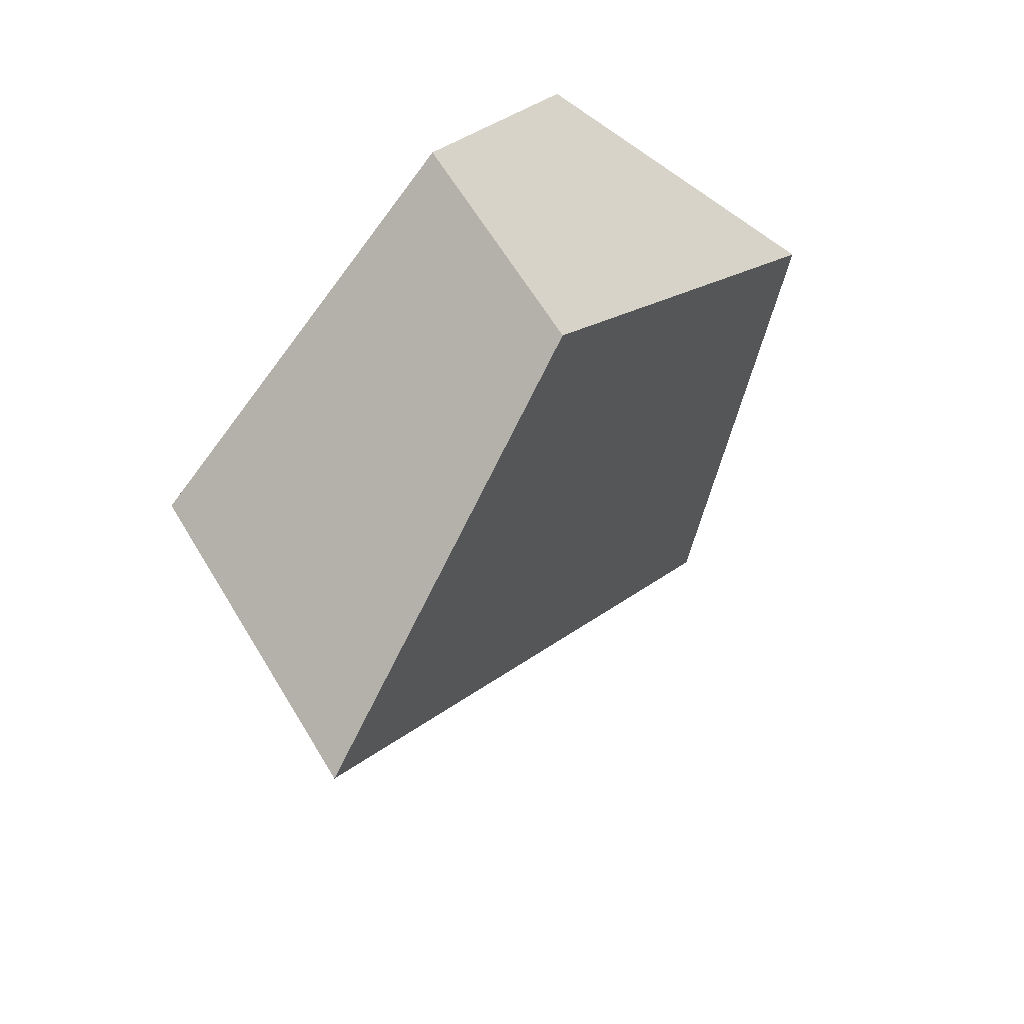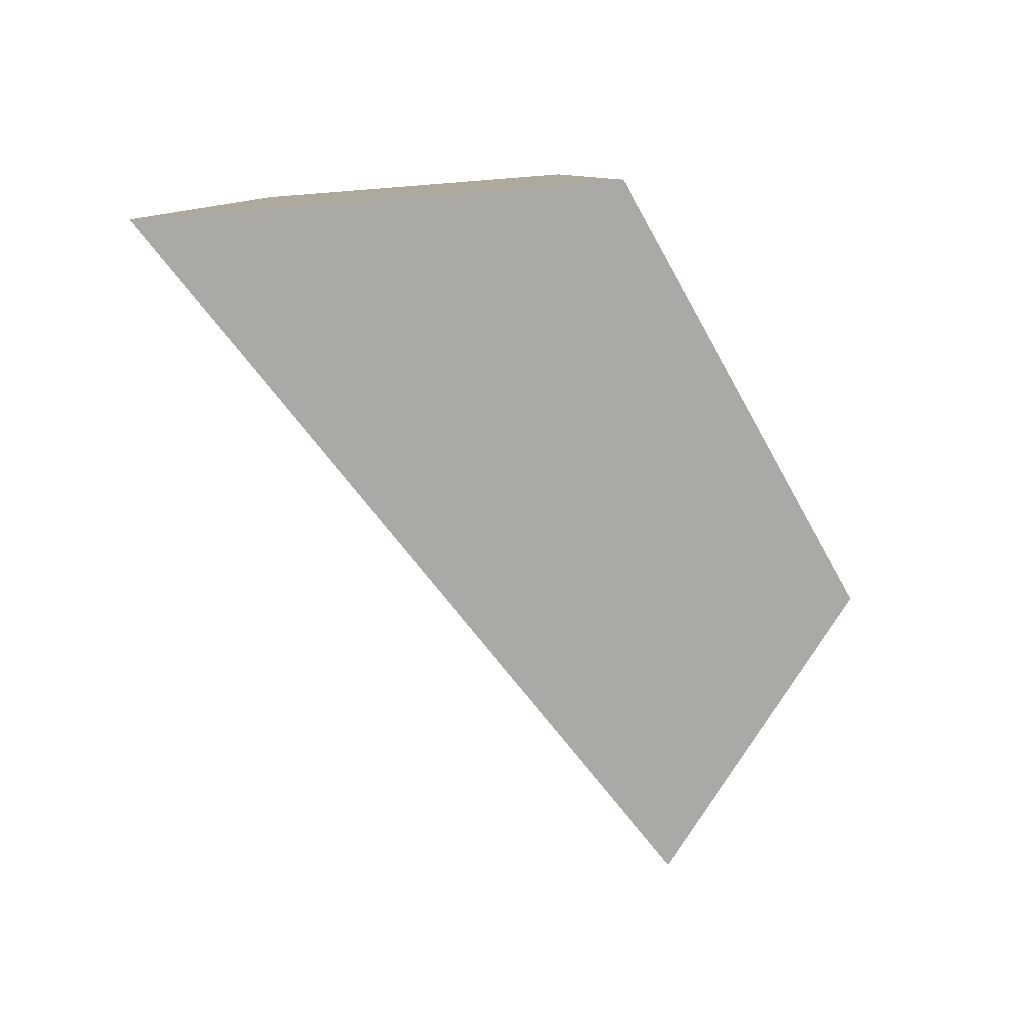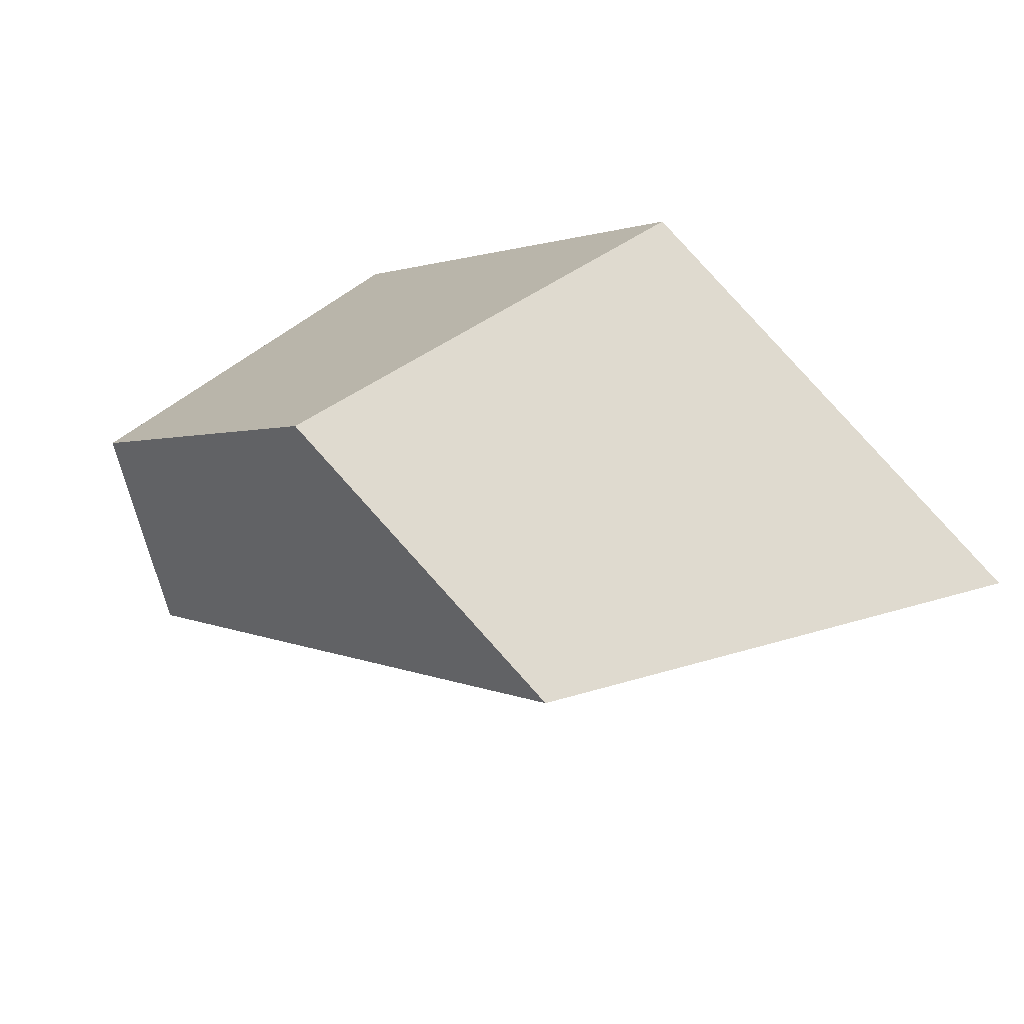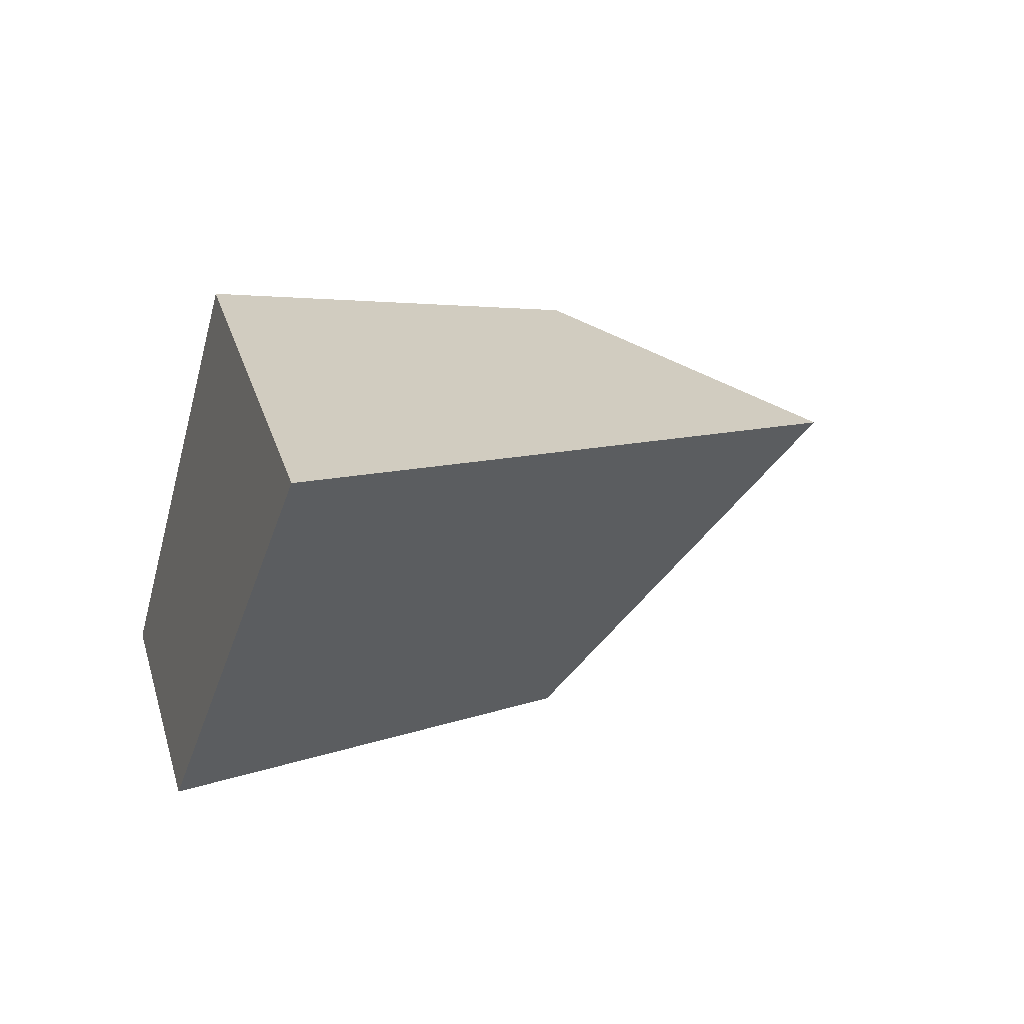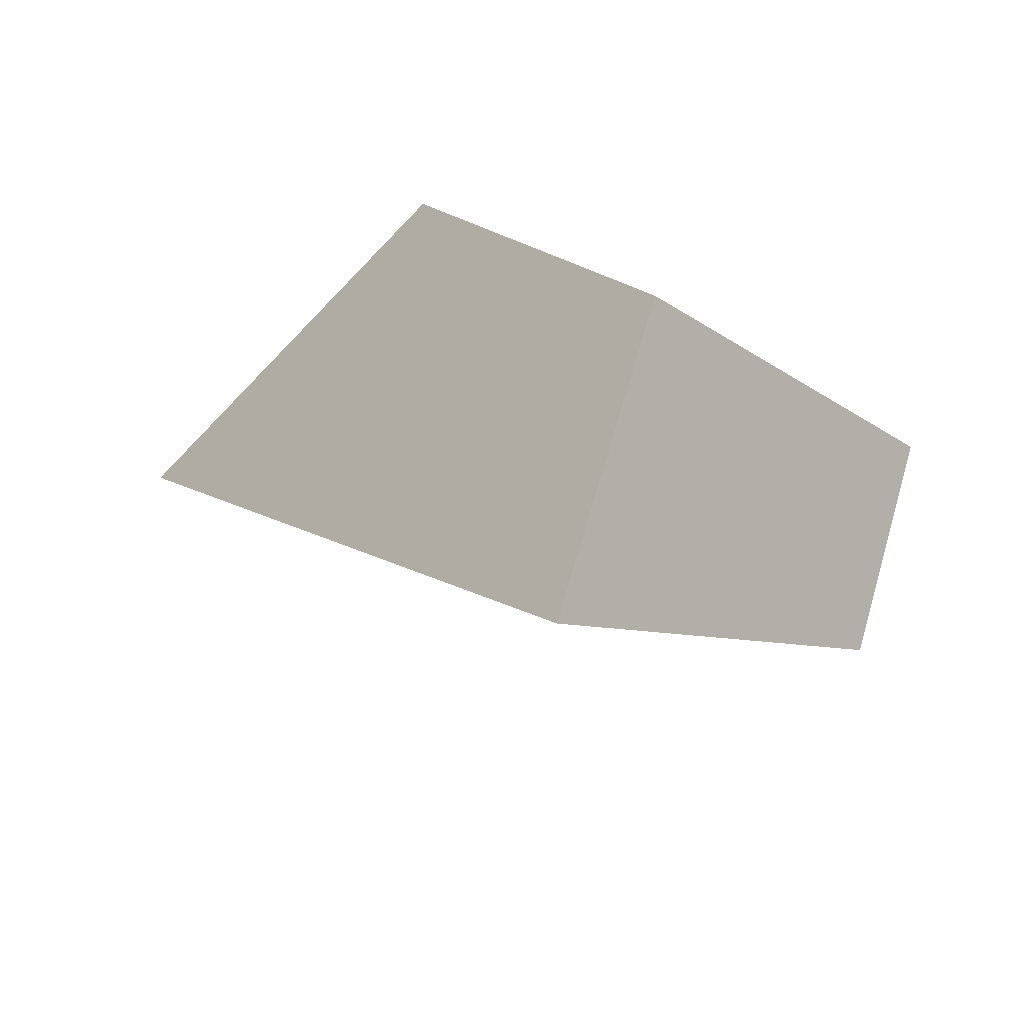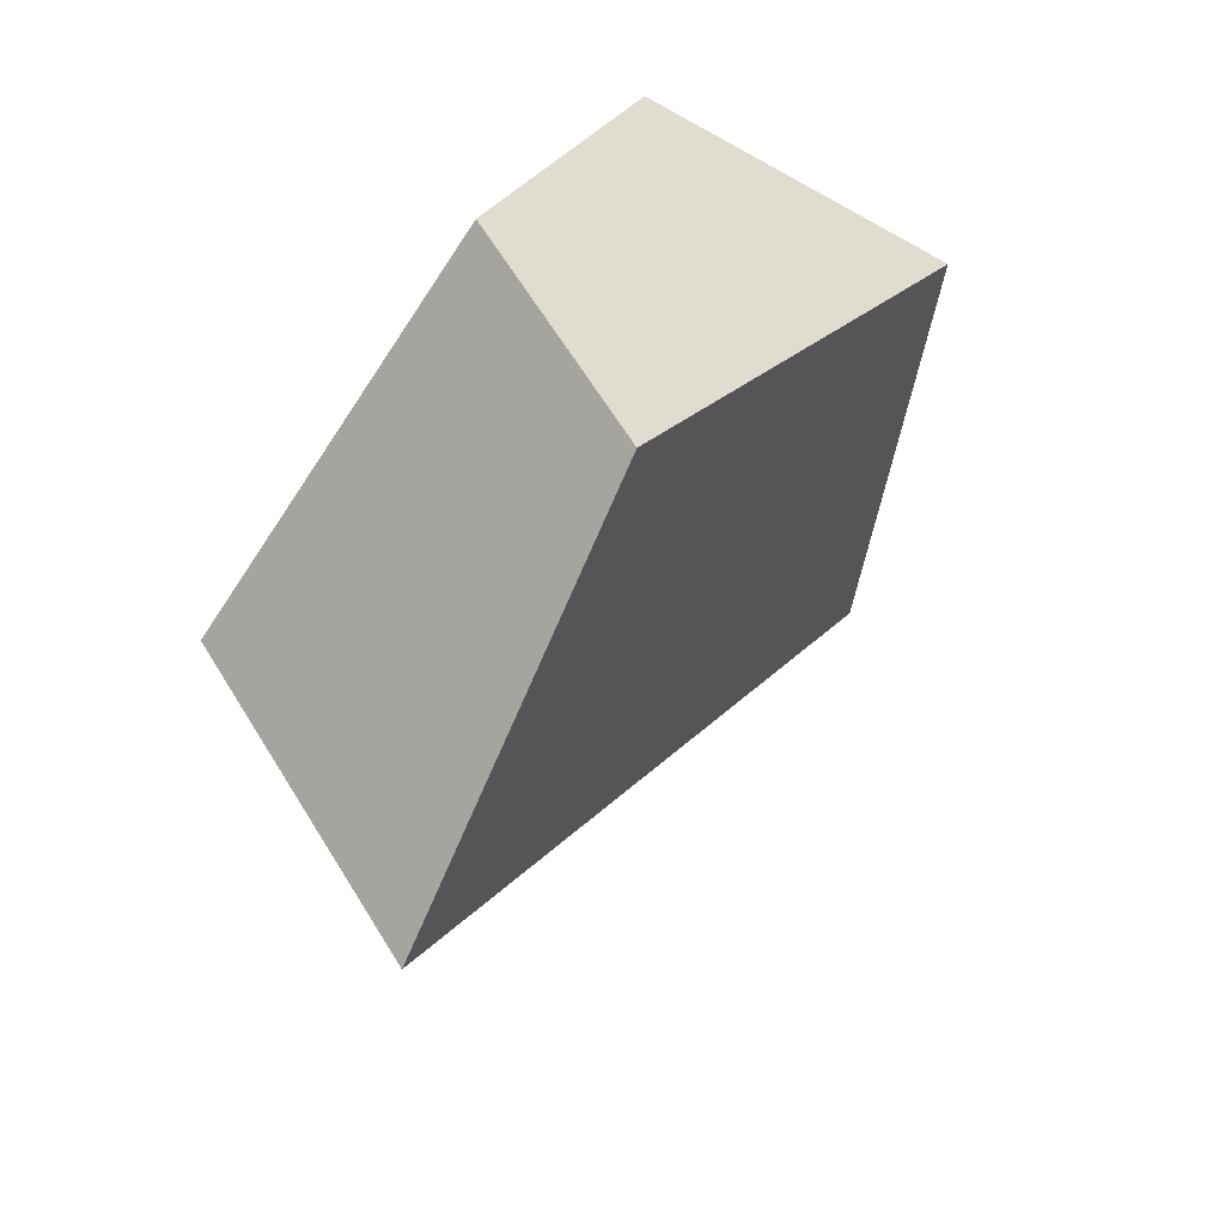
<metadata>
{"format":"obj","ext":"obj","renderer":"f3d","projection":"perspective","resolution":1024,"background":"white","views":[{"elev":-43.6,"azim":97.5,"up":"+Y"},{"elev":4.7,"azim":-60.8,"up":"+Y"},{"elev":-22.4,"azim":170.7,"up":"+Z"},{"elev":-21.7,"azim":-103.2,"up":"+Z"},{"elev":-51.8,"azim":1.9,"up":"+Y"},{"elev":-37.6,"azim":101.8,"up":"+Y"}]}
</metadata>
<code>
g default
v 0.2143 -1.745 0.7687
v -0.4448 1.599 0.8365
v 0.6882 -0.4183 1.531
v -2.02 1.395 -0.7833
v 0.119 1.601 -1.531
v 1.225 1.745 -0.394
v 1.687 -0.6026 -0.4415
v 2.02 0.3286 0.0935
g polySurface583 polySurface182
f 3 2 4 1
f 4 2 6 5
f 1 4 5 7
f 3 1 7 8
f 2 3 8 6
f 7 5 6 8

</code>
